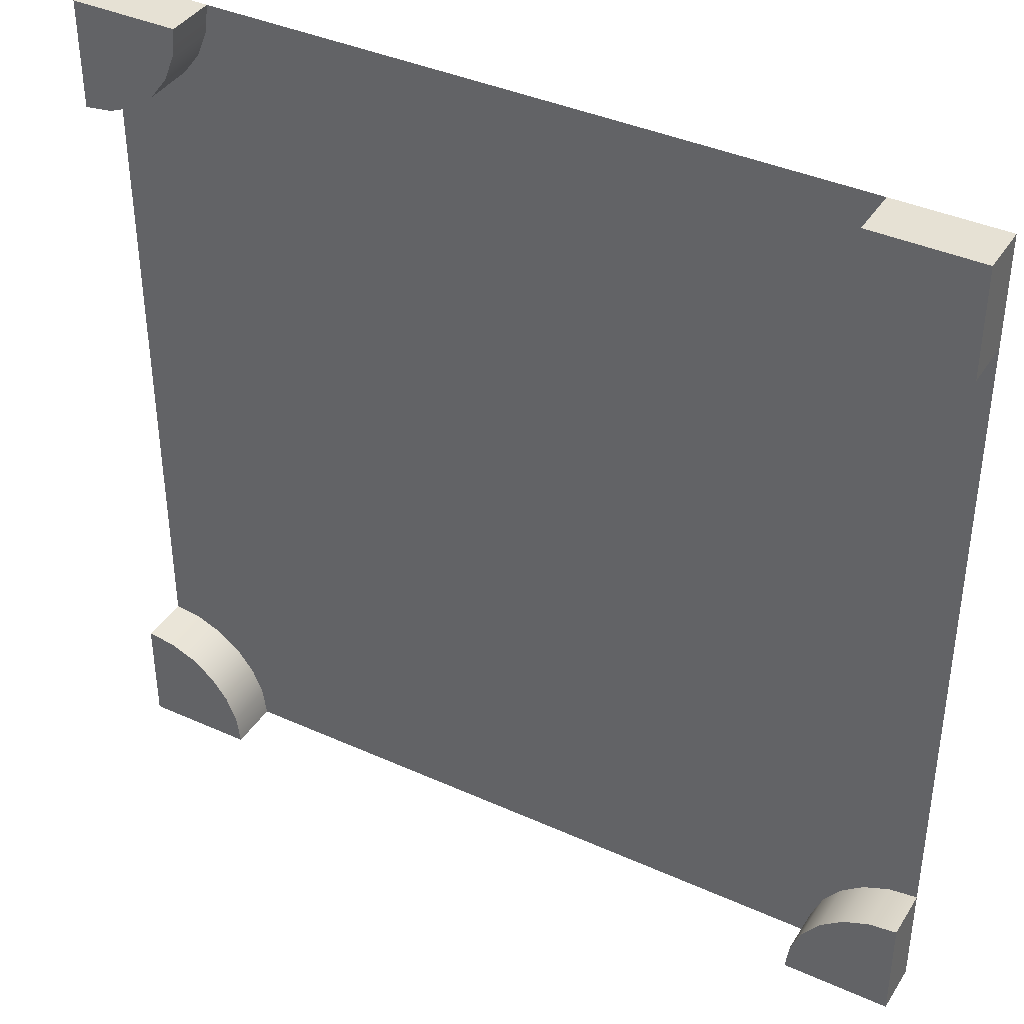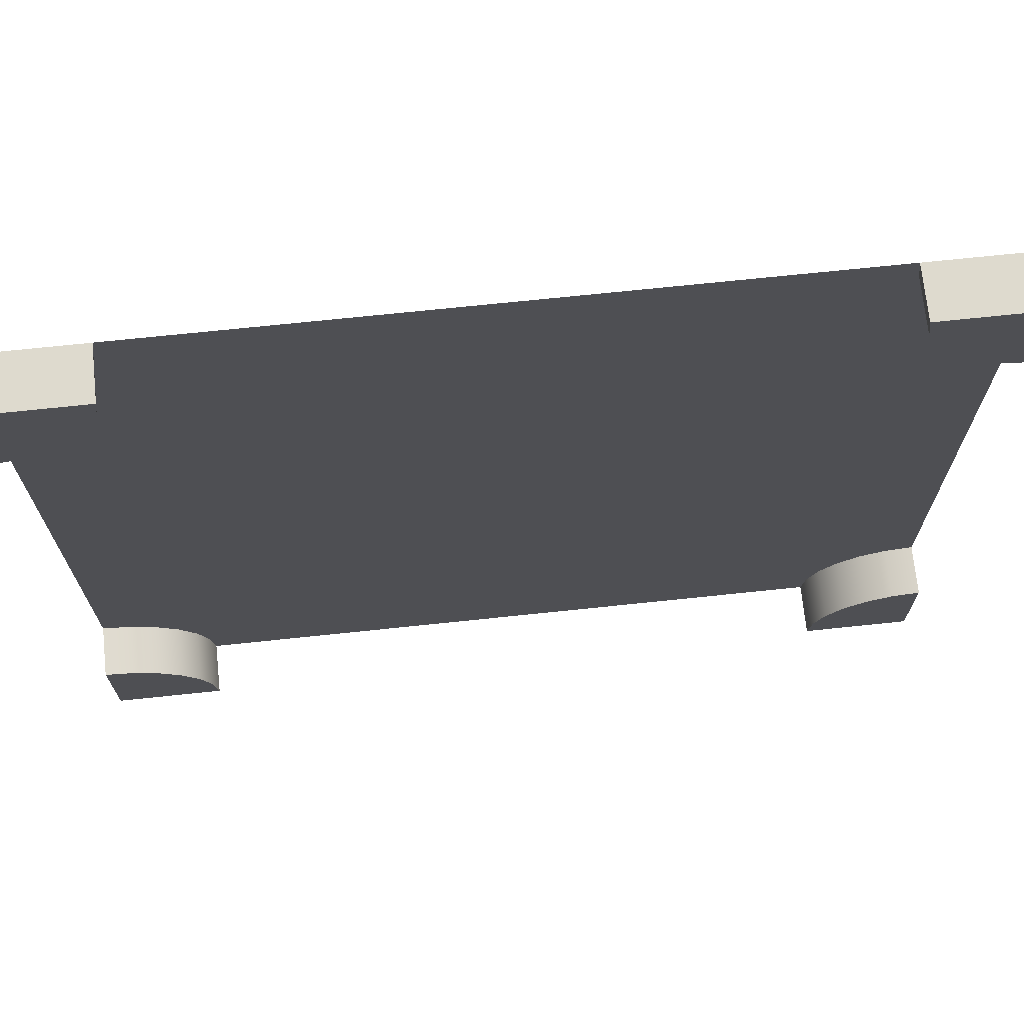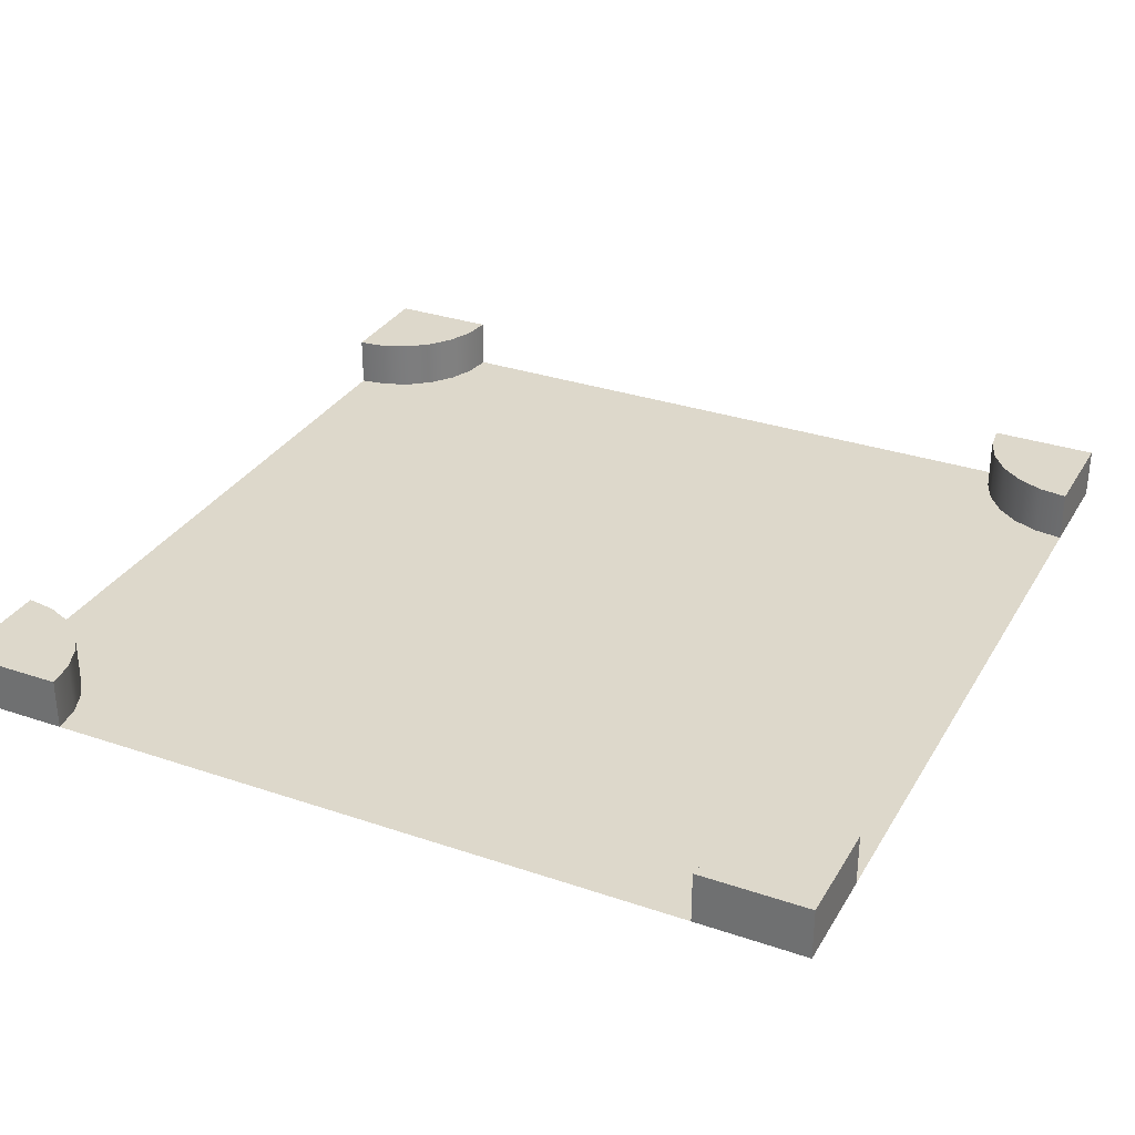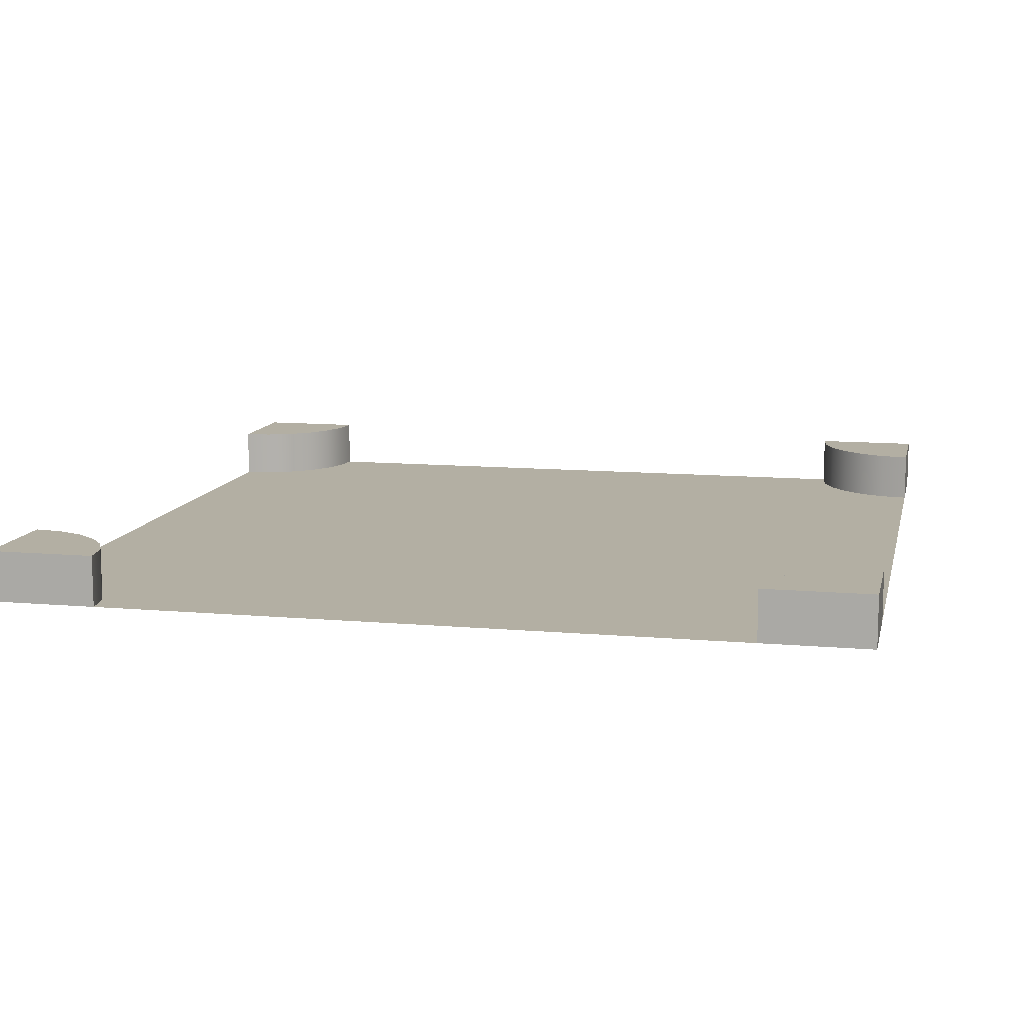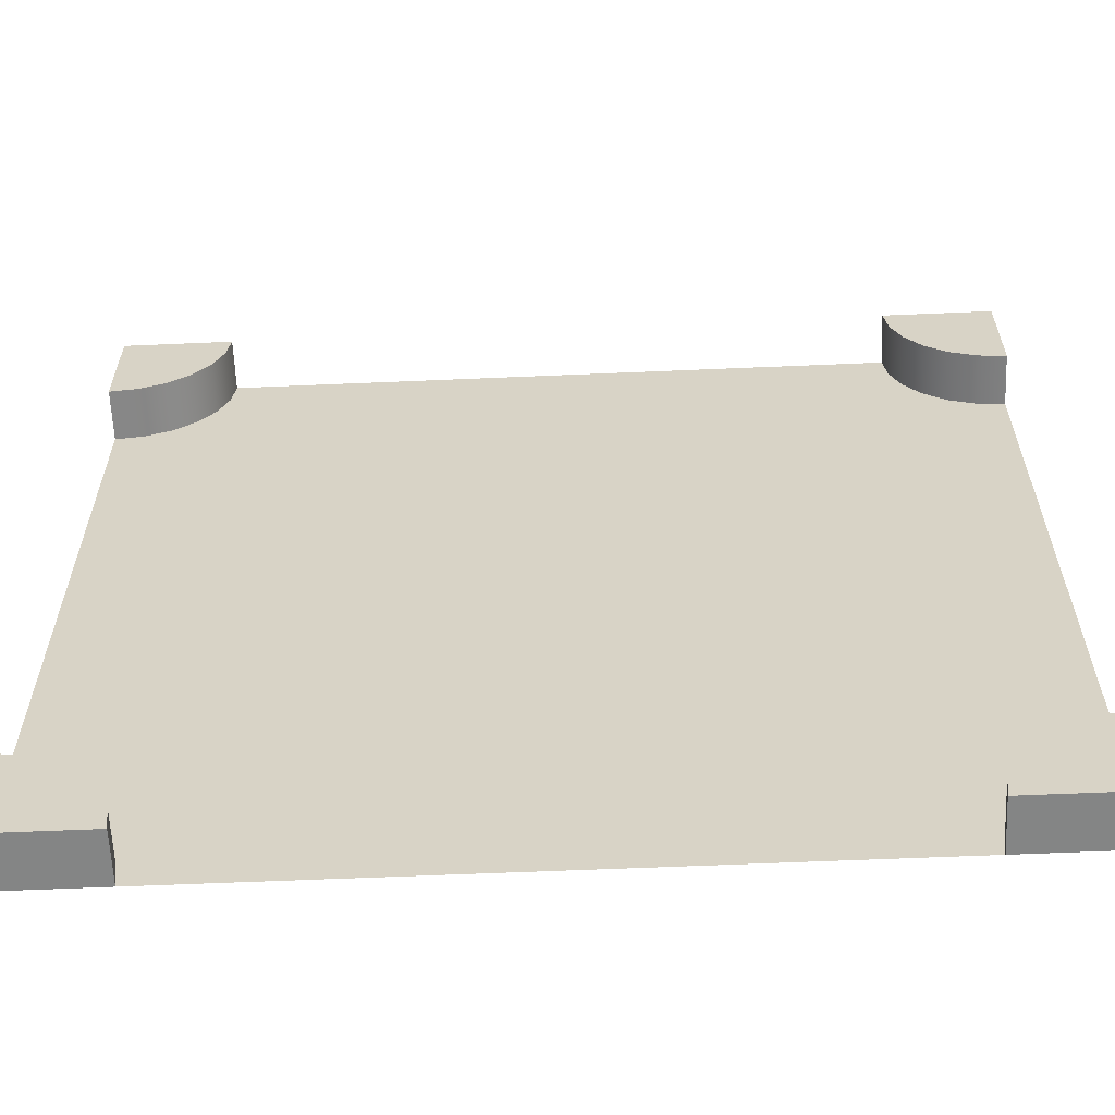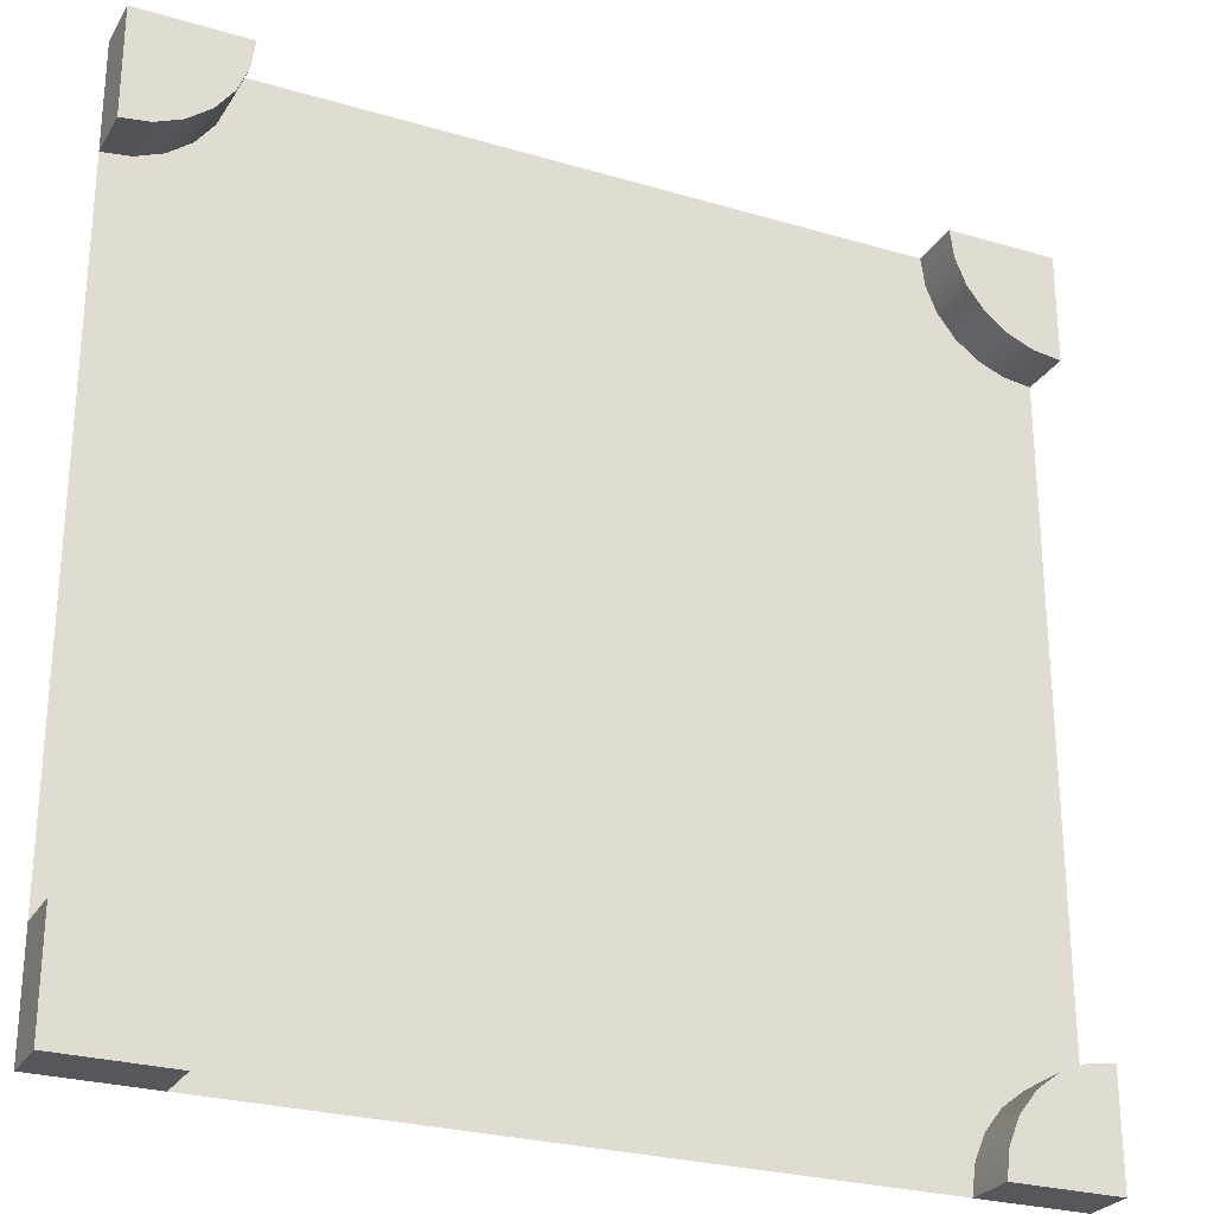
<metadata>
{"format":"obj","ext":"obj","renderer":"f3d","projection":"perspective","resolution":1024,"background":"white","views":[{"elev":39.3,"azim":-150.7,"up":"+Z"},{"elev":71.2,"azim":174.0,"up":"+Z"},{"elev":31.3,"azim":115.8,"up":"+Y"},{"elev":11.1,"azim":12.4,"up":"+Y"},{"elev":-61.6,"azim":-177.5,"up":"+Z"},{"elev":-26.6,"azim":155.1,"up":"+Z"}]}
</metadata>
<code>
o droga_skrzyzowanie
v 2.038 -6e-06 -2.048
v -2.036 -6e-06 -2.048
v 2.038 -6e-06 2.027
v -2.036 -6e-06 2.027
v -2.036 -6e-06 -2.048
v -2.036 -6e-06 -1.538
v -1.904 -6e-06 -1.556
v -1.782 -6e-06 -1.607
v -1.676 -6e-06 -1.688
v -1.595 -6e-06 -1.793
v -1.544 -6e-06 -1.916
v -1.527 -6e-06 -2.048
v -2.036 0.2406 -2.048
v -2.036 0.2406 -1.538
v -1.904 0.2406 -1.556
v -1.782 0.2406 -1.607
v -1.676 0.2406 -1.688
v -1.595 0.2406 -1.793
v -1.544 0.2406 -1.916
v -1.527 0.2406 -2.048
v 2.038 -6e-06 -2.048
v 1.529 -6e-06 -2.048
v 1.546 -6e-06 -1.916
v 1.597 -6e-06 -1.793
v 1.678 -6e-06 -1.688
v 1.784 -6e-06 -1.607
v 1.906 -6e-06 -1.556
v 2.038 -6e-06 -1.538
v 2.038 0.2406 -2.048
v 1.529 0.2406 -2.048
v 1.546 0.2406 -1.916
v 1.597 0.2406 -1.793
v 1.678 0.2406 -1.688
v 1.784 0.2406 -1.607
v 1.906 0.2406 -1.556
v 2.038 0.2406 -1.538
v 2.038 -6e-06 2.027
v 2.038 -6e-06 1.517
v 1.906 -6e-06 1.535
v 1.784 -6e-06 1.586
v 1.678 -6e-06 1.667
v 1.597 -6e-06 1.772
v 1.546 -6e-06 1.895
v 1.529 -6e-06 2.027
v 2.038 0.2406 2.027
v 2.038 0.2406 1.517
v 1.906 0.2406 1.535
v 1.784 0.2406 1.586
v 1.678 0.2406 1.667
v 1.597 0.2406 1.772
v 1.546 0.2406 1.895
v 1.529 0.2406 2.027
v -2.036 -6e-06 2.027
v -1.527 -6e-06 2.027
v -1.544 -6e-06 1.895
v -1.595 -6e-06 1.772
v -1.676 -6e-06 1.667
v -1.782 -6e-06 1.586
v -1.904 -6e-06 1.535
v -2.036 -6e-06 1.517
v -2.036 0.2406 2.027
v -1.527 0.2406 2.027
v -1.544 0.2406 1.895
v -1.595 0.2406 1.772
v -1.676 0.2406 1.667
v -1.782 0.2406 1.586
v -1.904 0.2406 1.535
v -2.036 0.2406 1.517
f 1 2 4 3
f 5 6 14 13
f 6 7 15 14
f 7 8 16 15
f 8 9 17 16
f 9 10 18 17
f 10 11 19 18
f 11 12 20 19
f 12 5 13 20
f 13 14 15 16 17 18 19 20
f 21 22 30 29
f 22 23 31 30
f 23 24 32 31
f 24 25 33 32
f 25 26 34 33
f 26 27 35 34
f 27 28 36 35
f 28 21 29 36
f 29 30 31 32 33 34 35 36
f 37 38 46 45
f 38 39 47 46
f 39 40 48 47
f 40 41 49 48
f 41 42 50 49
f 42 43 51 50
f 43 44 52 51
f 44 37 45 52
f 45 46 47 48 49 50 51 52
f 53 54 62 61
f 54 55 63 62
f 55 56 64 63
f 56 57 65 64
f 57 58 66 65
f 58 59 67 66
f 59 60 68 67
f 60 53 61 68
f 61 62 63 64 65 66 67 68

</code>
